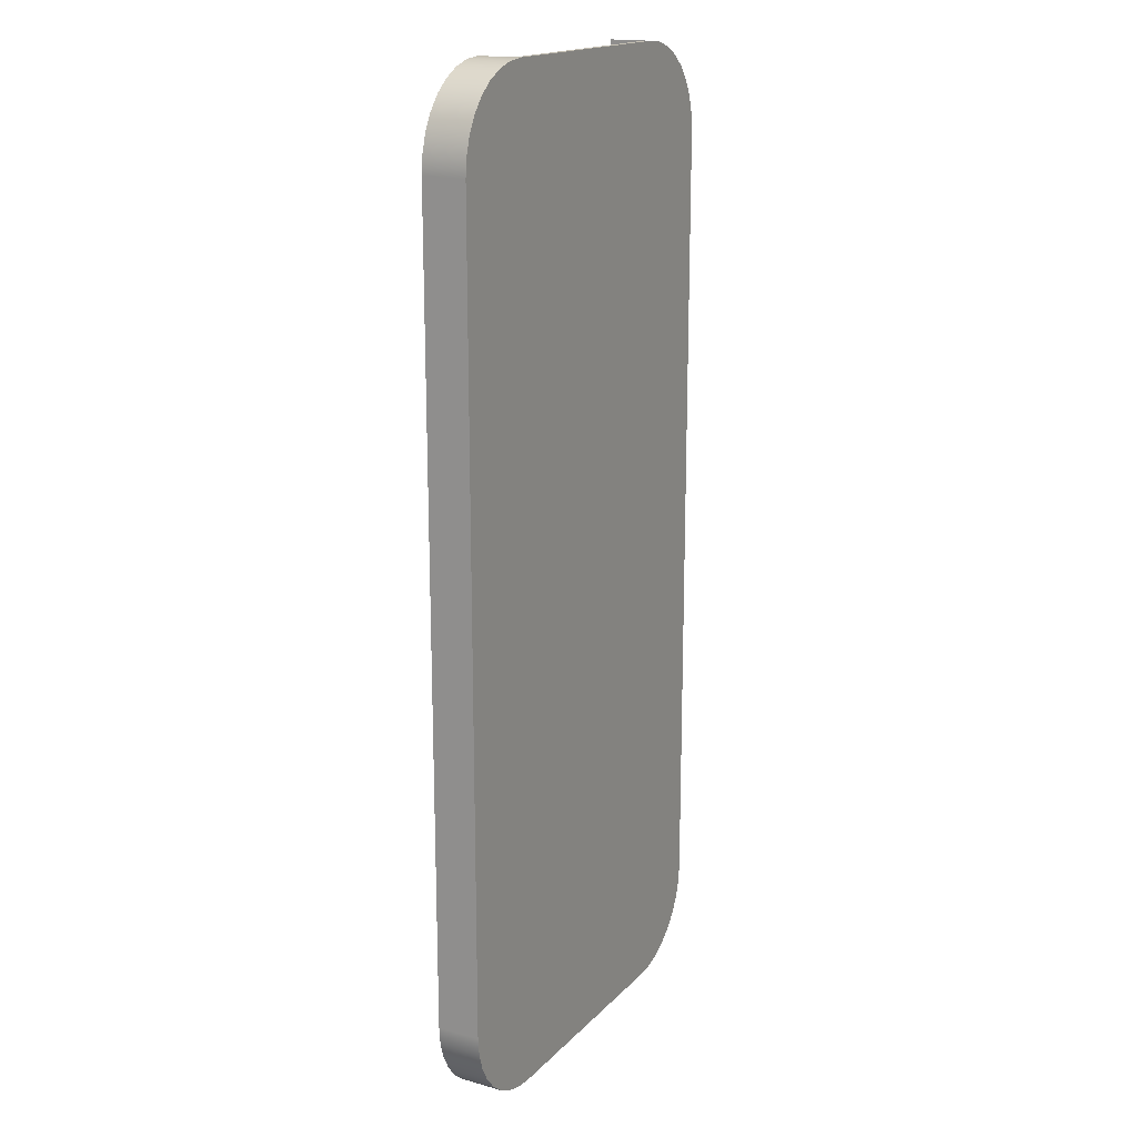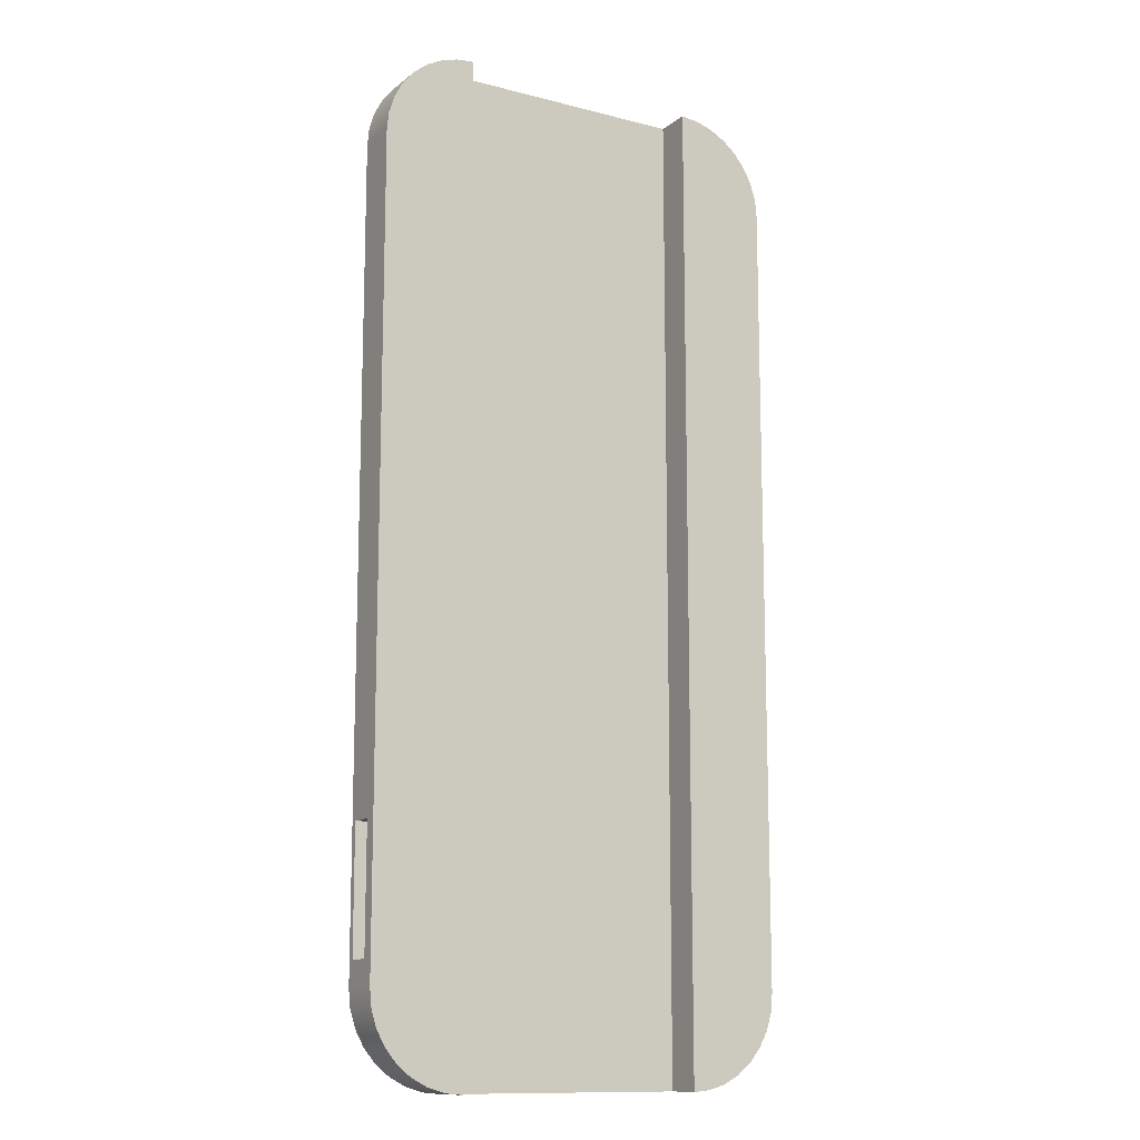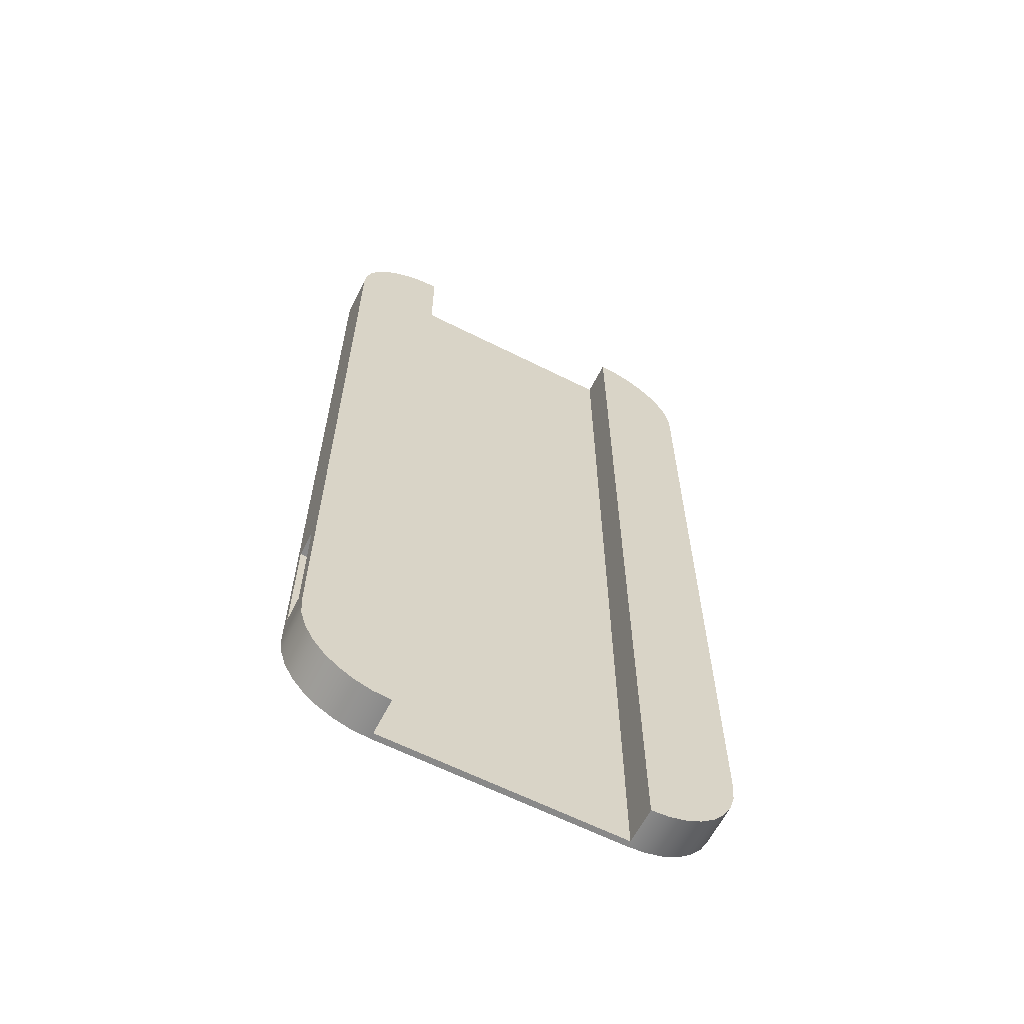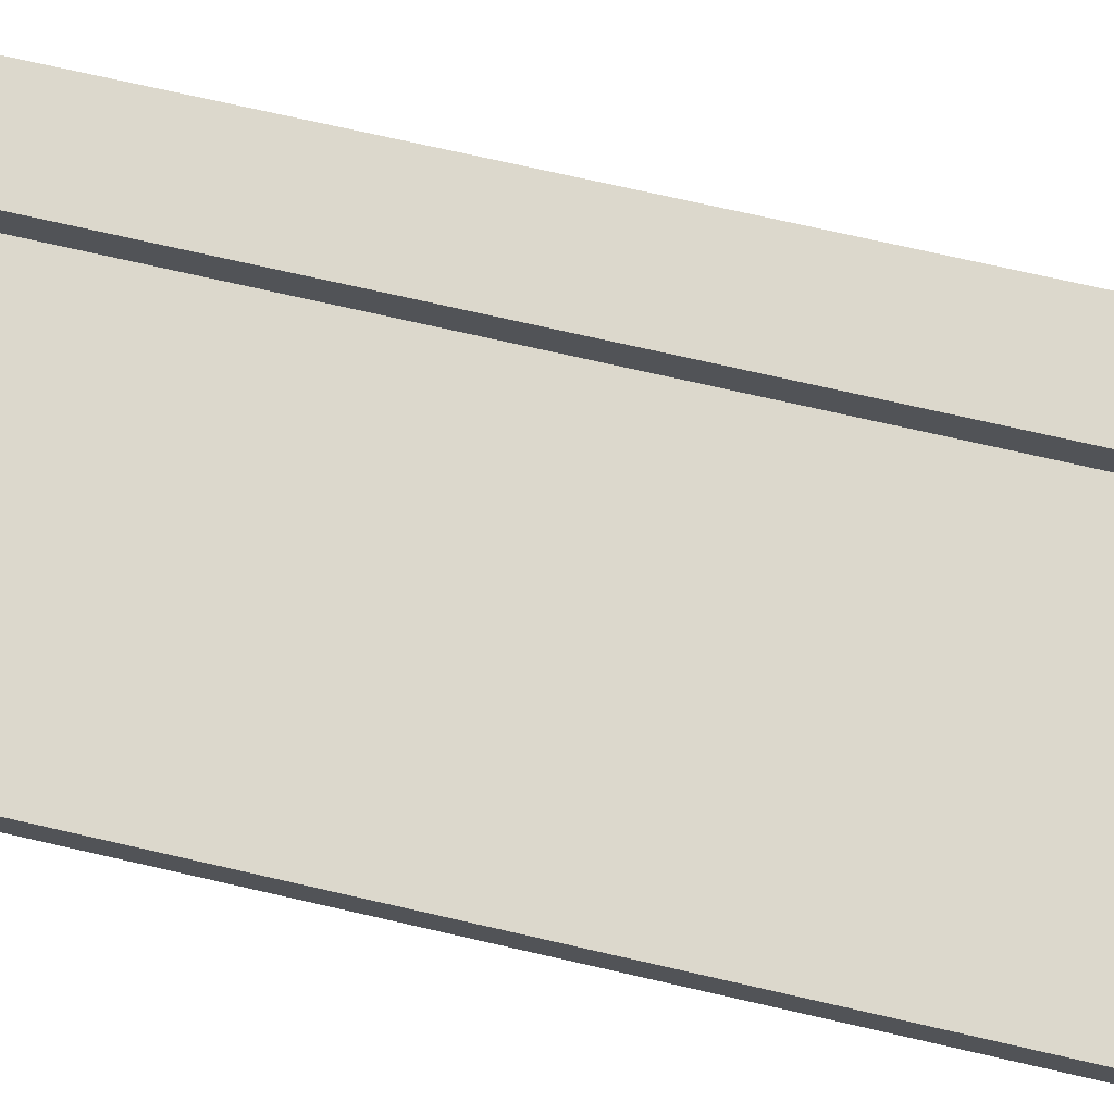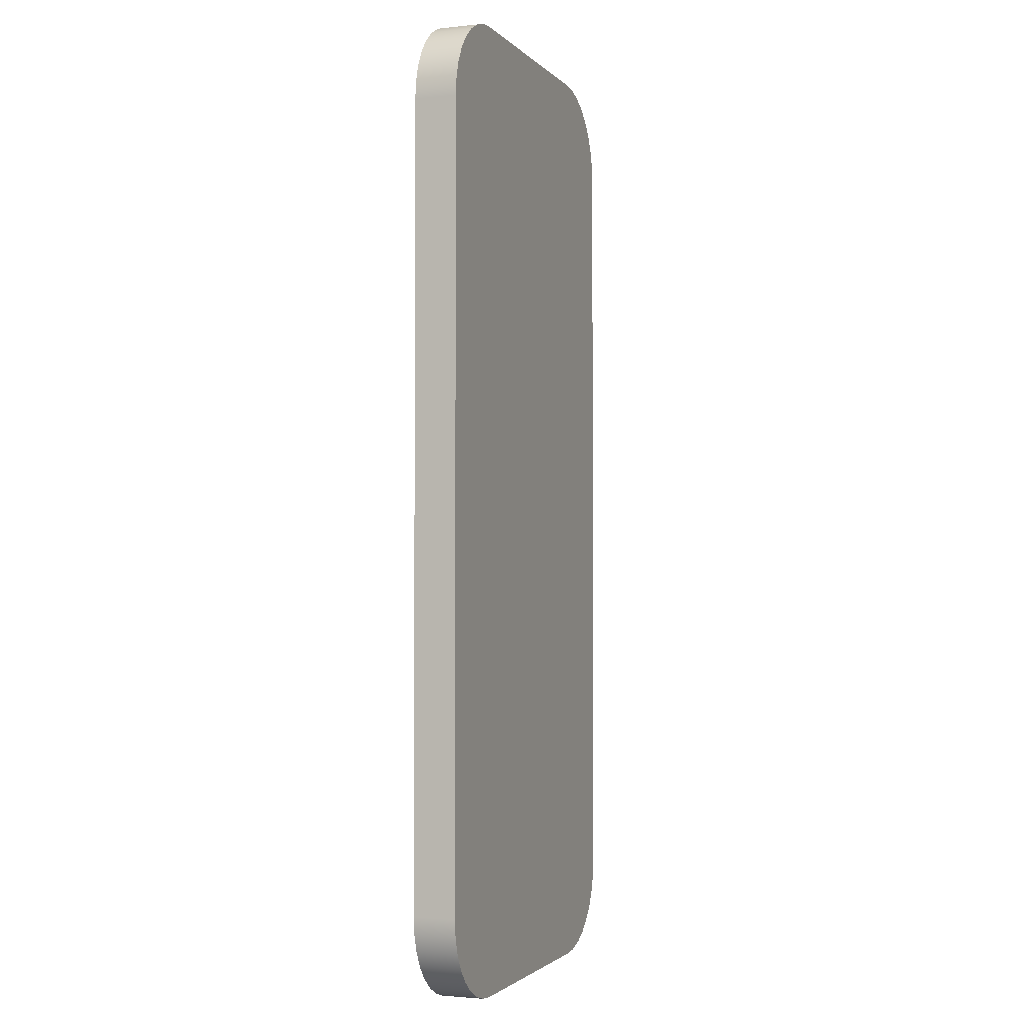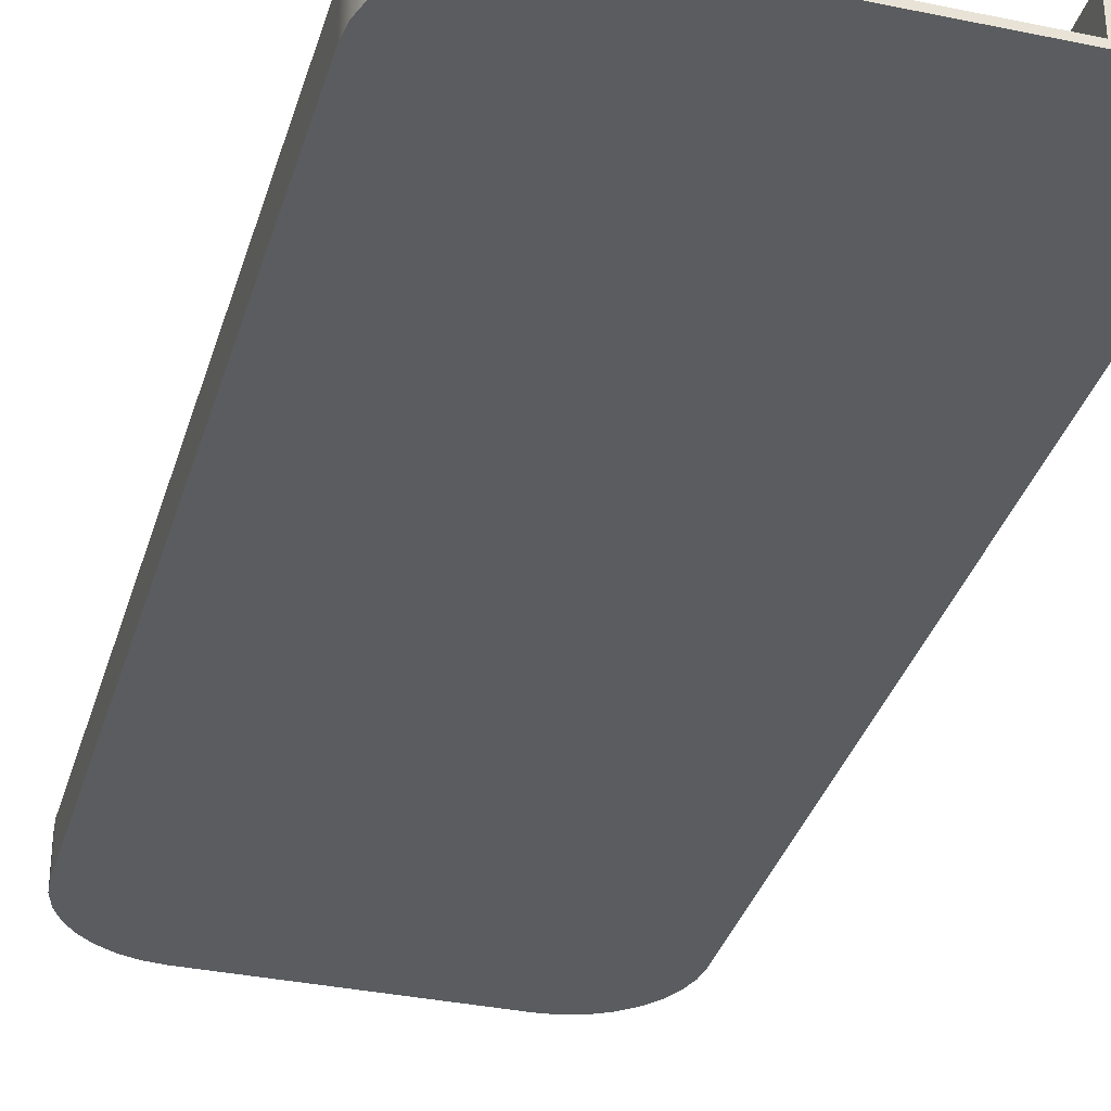
<metadata>
{"format":"obj","ext":"obj","renderer":"f3d","projection":"perspective","resolution":1024,"background":"white","views":[{"elev":17.5,"azim":118.8,"up":"+Y"},{"elev":-12.5,"azim":-30.8,"up":"+Y"},{"elev":-63.0,"azim":-27.0,"up":"+Y"},{"elev":72.7,"azim":102.9,"up":"+Z"},{"elev":-2.2,"azim":110.4,"up":"+Y"},{"elev":-34.3,"azim":164.3,"up":"+Z"}]}
</metadata>
<code>
v -3.5 -6.1 0.1
v -3.5 -6.1 0.5
v -2.8 -6.1 0.5
v -2.8 -6.1 0.1
v -3.5 -6.1 0.5
v -3.5 -4.1 0.5
v -2.8 -4.1 0.5
v -2.8 -6.1 0.5
v -3.5 -4.1 0.5
v -3.5 -4.1 0.1
v -2.8 -4.1 0.1
v -2.8 -4.1 0.5
v -3.5 -4.1 0.1
v -3.5 -6.1 0.1
v -2.8 -6.1 0.1
v -2.8 -4.1 0.1
v -2.8 -4.1 0.1
v -2.8 -6.1 0.1
v -2.8 -6.1 0.5
v -2.8 -4.1 0.5
v 2 8 0.1
v -2 8 0.1
v -2 -8 0.1
v 2 -8 0.1
v 2 8 0.7
v 2 8 0.1
v 2 -8 0.1
v 2 -8 0.7
v -2 8 0.1
v -2 8 0.7
v -2 -8 0.7
v -2 -8 0.1
v -2 8 0.1
v 2 8 0.1
v 2 8 0
v -2 8 0
v 2 8 0.7
v 2 -8 0.7
v 2.293 -7.971 0.7
v 2.574 -7.886 0.7
v 2.833 -7.747 0.7
v 3.061 -7.561 0.7
v 3.247 -7.333 0.7
v 3.386 -7.074 0.7
v 3.471 -6.793 0.7
v 3.5 -6.5 0.7
v 3.5 6.5 0.7
v 3.471 6.793 0.7
v 3.386 7.074 0.7
v 3.247 7.333 0.7
v 3.061 7.561 0.7
v 2.833 7.747 0.7
v 2.574 7.886 0.7
v 2.293 7.971 0.7
v -3.5 -6.1 0.5
v -3.5 -6.1 0.1
v -3.5 -4.1 0.1
v -3.5 -4.1 0.5
v -3.5 6.5 0
v -3.5 -6.5 0
v -3.5 -6.5 0.7
v -3.5 6.5 0.7
v -2 8 0
v -2.293 7.971 0
v -2.574 7.886 0
v -2.833 7.747 0
v -3.061 7.561 0
v -3.247 7.333 0
v -3.386 7.074 0
v -3.471 6.793 0
v -3.5 6.5 0
v -3.5 6.5 0.7
v -3.471 6.793 0.7
v -3.386 7.074 0.7
v -3.247 7.333 0.7
v -3.061 7.561 0.7
v -2.833 7.747 0.7
v -2.574 7.886 0.7
v -2.293 7.971 0.7
v -2 8 0.7
v -2 8 0.1
v 3.5 6.5 0
v 3.471 6.793 0
v 3.386 7.074 0
v 3.247 7.333 0
v 3.061 7.561 0
v 2.833 7.747 0
v 2.574 7.886 0
v 2.293 7.971 0
v 2 8 0
v 2 8 0.1
v 2 8 0.7
v 2.293 7.971 0.7
v 2.574 7.886 0.7
v 2.833 7.747 0.7
v 3.061 7.561 0.7
v 3.247 7.333 0.7
v 3.386 7.074 0.7
v 3.471 6.793 0.7
v 3.5 6.5 0.7
v 3.5 -6.5 0
v 3.5 6.5 0
v 3.5 6.5 0.7
v 3.5 -6.5 0.7
v 2 -8 0
v 2.293 -7.971 0
v 2.574 -7.886 0
v 2.833 -7.747 0
v 3.061 -7.561 0
v 3.247 -7.333 0
v 3.386 -7.074 0
v 3.471 -6.793 0
v 3.5 -6.5 0
v 3.5 -6.5 0.7
v 3.471 -6.793 0.7
v 3.386 -7.074 0.7
v 3.247 -7.333 0.7
v 3.061 -7.561 0.7
v 2.833 -7.747 0.7
v 2.574 -7.886 0.7
v 2.293 -7.971 0.7
v 2 -8 0.7
v 2 -8 0.1
v 2 -8 0.1
v -2 -8 0.1
v -2 -8 0
v 2 -8 0
v -3.5 -6.5 0
v -3.471 -6.793 0
v -3.386 -7.074 0
v -3.247 -7.333 0
v -3.061 -7.561 0
v -2.833 -7.747 0
v -2.574 -7.886 0
v -2.293 -7.971 0
v -2 -8 0
v -2 -8 0.1
v -2 -8 0.7
v -2.293 -7.971 0.7
v -2.574 -7.886 0.7
v -2.833 -7.747 0.7
v -3.061 -7.561 0.7
v -3.247 -7.333 0.7
v -3.386 -7.074 0.7
v -3.471 -6.793 0.7
v -3.5 -6.5 0.7
v -2 -8 0.7
v -2 8 0.7
v -2.293 7.971 0.7
v -2.574 7.886 0.7
v -2.833 7.747 0.7
v -3.061 7.561 0.7
v -3.247 7.333 0.7
v -3.386 7.074 0.7
v -3.471 6.793 0.7
v -3.5 6.5 0.7
v -3.5 -6.5 0.7
v -3.471 -6.793 0.7
v -3.386 -7.074 0.7
v -3.247 -7.333 0.7
v -3.061 -7.561 0.7
v -2.833 -7.747 0.7
v -2.574 -7.886 0.7
v -2.293 -7.971 0.7
v -2 -8 0
v -2.293 -7.971 0
v -2.574 -7.886 0
v -2.833 -7.747 0
v -3.061 -7.561 0
v -3.247 -7.333 0
v -3.386 -7.074 0
v -3.471 -6.793 0
v -3.5 -6.5 0
v -3.5 6.5 0
v -3.471 6.793 0
v -3.386 7.074 0
v -3.247 7.333 0
v -3.061 7.561 0
v -2.833 7.747 0
v -2.574 7.886 0
v -2.293 7.971 0
v -2 8 0
v 2 8 0
v 2.293 7.971 0
v 2.574 7.886 0
v 2.833 7.747 0
v 3.061 7.561 0
v 3.247 7.333 0
v 3.386 7.074 0
v 3.471 6.793 0
v 3.5 6.5 0
v 3.5 -6.5 0
v 3.471 -6.793 0
v 3.386 -7.074 0
v 3.247 -7.333 0
v 3.061 -7.561 0
v 2.833 -7.747 0
v 2.574 -7.886 0
v 2.293 -7.971 0
v 2 -8 0
g 9a4efa78-e2f3-11ea-b750-54bf646e7e1f
f 1 2 4
f 4 2 3
g 9a4f6fa4-e2f3-11ea-99f9-54bf646e7e1f
f 5 6 8
f 8 6 7
g 9a500c14-e2f3-11ea-a490-54bf646e7e1f
f 9 10 12
f 12 10 11
g 9a50a84a-e2f3-11ea-9a27-54bf646e7e1f
f 13 14 16
f 16 14 15
g 9a511d78-e2f3-11ea-a853-54bf646e7e1f
f 18 19 17
f 17 19 20
g 9a1acb8c-e2f3-11ea-89ef-54bf646e7e1f
f 21 22 24
f 24 22 23
g 9a1b40b4-e2f3-11ea-a037-54bf646e7e1f
f 25 26 28
f 28 26 27
g 9a1bb5e8-e2f3-11ea-9ae2-54bf646e7e1f
f 29 30 32
f 32 30 31
g 99e9f7d8-e2f3-11ea-91da-54bf646e7e1f
f 33 34 36
f 36 34 35
g 9dc9cc8e-8f6d-3a4d-8a0c-96a27a937c64
f 37 38 54
f 54 38 39
f 54 39 40
f 54 40 53
f 53 40 41
f 53 41 52
f 52 41 42
f 52 42 51
f 51 42 43
f 51 43 50
f 50 43 44
f 50 44 46
f 46 44 45
f 50 46 49
f 49 46 47
f 49 47 48
g 99e982a6-e2f3-11ea-825a-54bf646e7e1f
f 56 60 55
f 55 60 61
f 55 61 58
f 58 61 62
f 58 62 59
f 56 57 60
f 60 57 59
f 59 57 58
g 99e9d0c8-e2f3-11ea-9aea-54bf646e7e1f
f 63 64 81
f 81 64 79
f 81 79 80
f 79 64 78
f 78 64 65
f 78 65 77
f 77 65 66
f 77 66 76
f 76 66 67
f 76 67 75
f 75 67 68
f 75 68 74
f 74 68 69
f 74 69 73
f 73 69 70
f 73 70 72
f 72 70 71
g 99ea461c-e2f3-11ea-a15f-54bf646e7e1f
f 100 82 99
f 99 82 83
f 99 83 98
f 98 83 84
f 98 84 97
f 97 84 85
f 97 85 96
f 96 85 86
f 96 86 95
f 95 86 87
f 95 87 94
f 94 87 88
f 94 88 93
f 93 88 89
f 93 89 91
f 91 89 90
f 91 92 93
g 99ea6d78-e2f3-11ea-ad34-54bf646e7e1f
f 101 102 104
f 104 102 103
g 99eabb28-e2f3-11ea-bd72-54bf646e7e1f
f 105 106 123
f 123 106 121
f 123 121 122
f 121 106 120
f 120 106 107
f 120 107 119
f 119 107 108
f 119 108 118
f 118 108 109
f 118 109 117
f 117 109 110
f 117 110 116
f 116 110 111
f 116 111 115
f 115 111 112
f 115 112 114
f 114 112 113
g 99eb094a-e2f3-11ea-b353-54bf646e7e1f
f 124 125 127
f 127 125 126
g 99eb5786-e2f3-11ea-8214-54bf646e7e1f
f 146 128 145
f 145 128 129
f 145 129 144
f 144 129 130
f 144 130 143
f 143 130 131
f 143 131 142
f 142 131 132
f 142 132 141
f 141 132 133
f 141 133 140
f 140 133 134
f 140 134 139
f 139 134 135
f 139 135 137
f 137 135 136
f 137 138 139
g 99eba550-e2f3-11ea-ae4c-54bf646e7e1f
f 148 149 147
f 147 149 164
f 164 149 163
f 163 149 150
f 163 150 162
f 162 150 151
f 162 151 161
f 161 151 152
f 161 152 160
f 160 152 153
f 160 153 159
f 159 153 157
f 159 157 158
f 153 154 157
f 157 154 156
f 156 154 155
g 99ebf3a4-e2f3-11ea-a5e5-54bf646e7e1f
f 166 173 165
f 165 173 182
f 165 182 183
f 166 167 173
f 173 167 168
f 173 168 169
f 169 170 173
f 173 170 171
f 173 171 172
f 173 174 182
f 182 174 181
f 181 174 180
f 180 174 179
f 179 174 178
f 178 174 177
f 177 174 176
f 176 174 175
f 184 191 183
f 183 191 192
f 183 192 200
f 200 192 199
f 199 192 198
f 198 192 197
f 197 192 196
f 196 192 195
f 195 192 194
f 194 192 193
f 184 185 191
f 191 185 186
f 191 186 187
f 187 188 191
f 191 188 189
f 191 189 190
f 200 165 183

</code>
